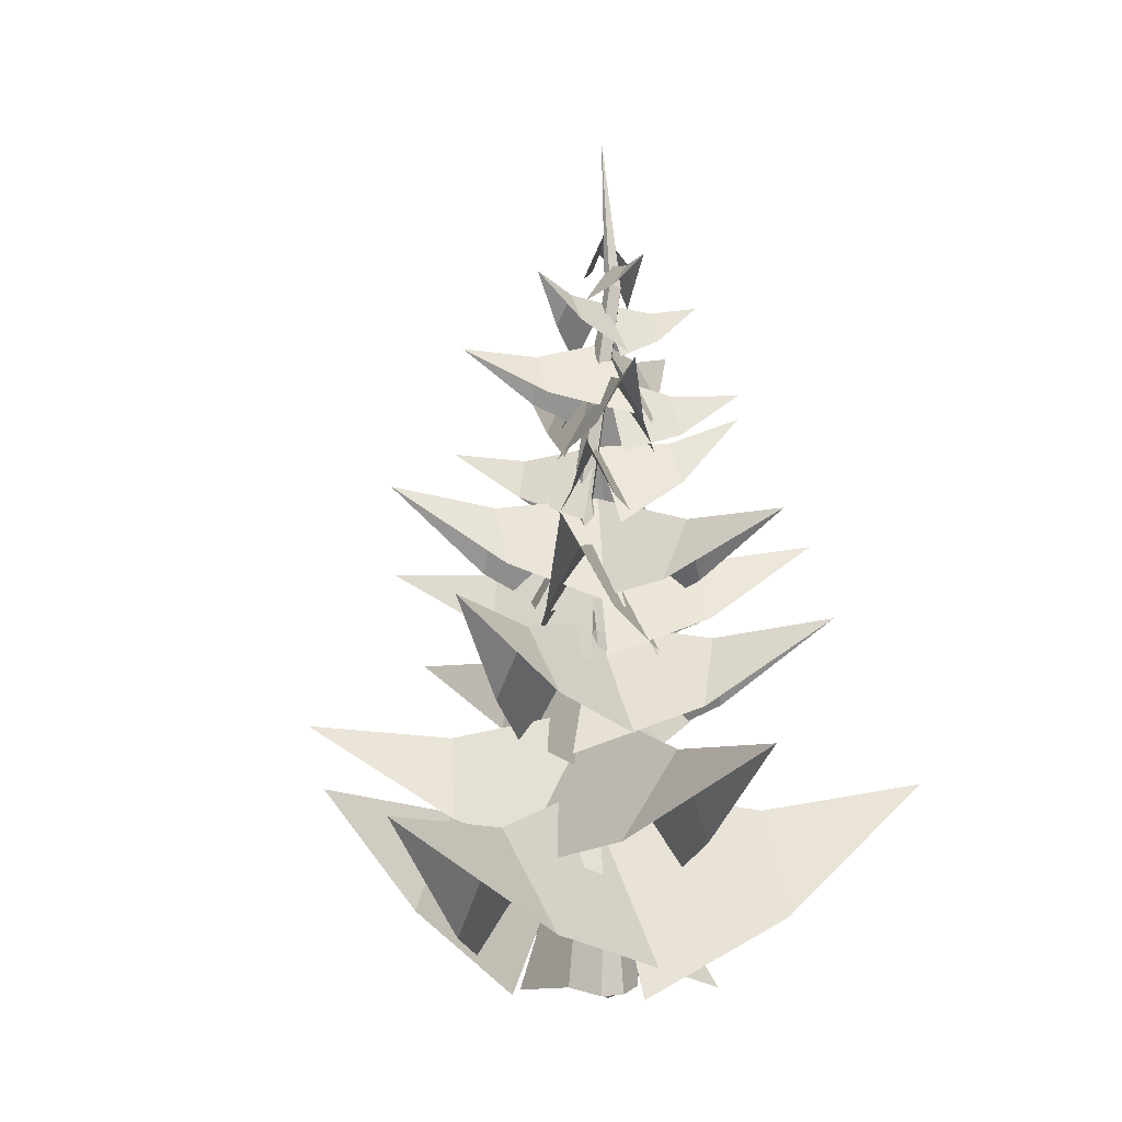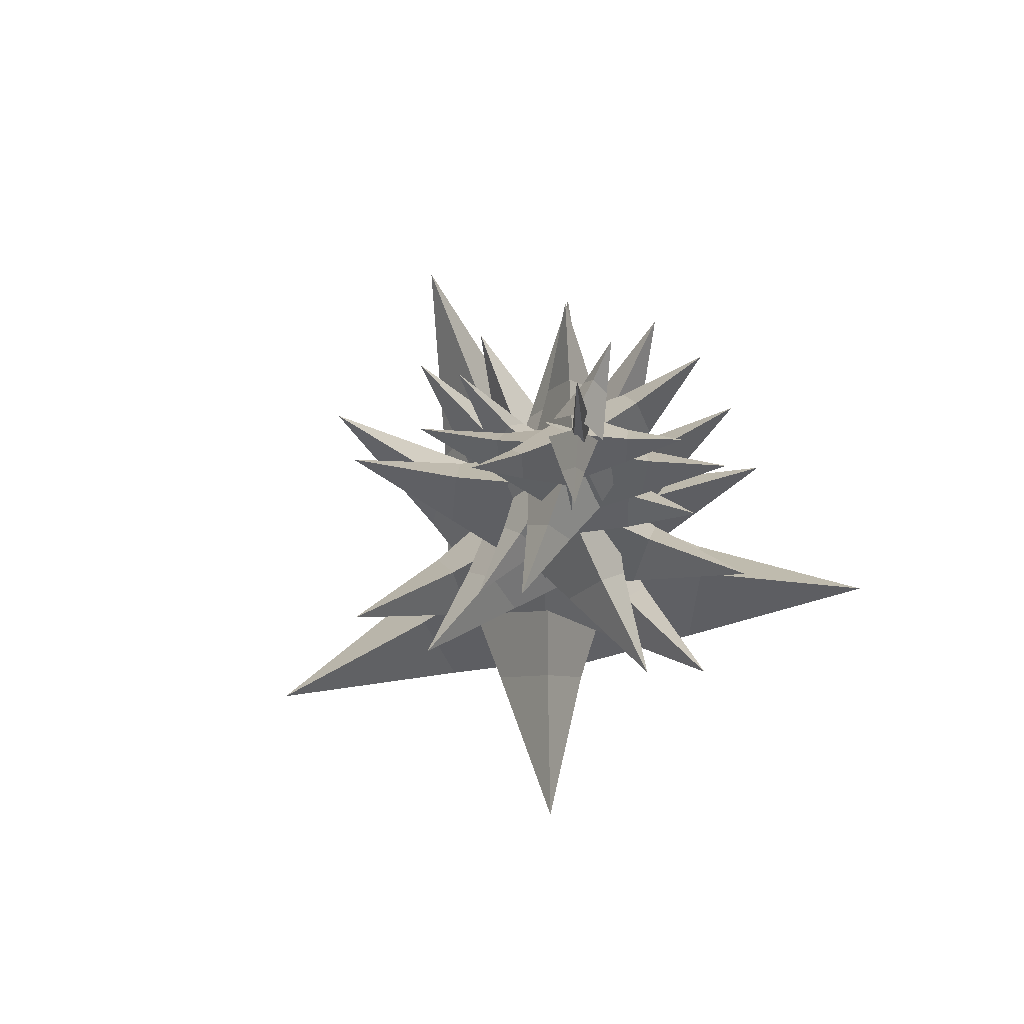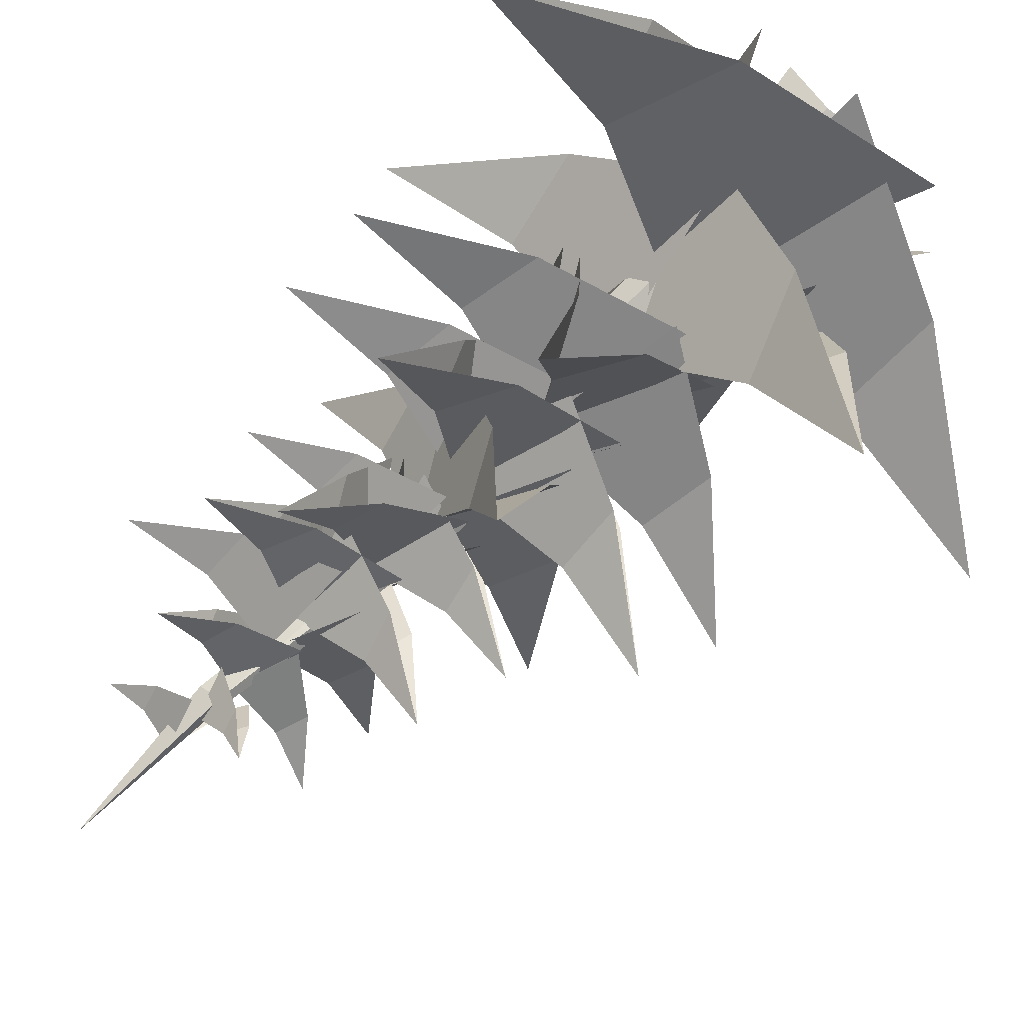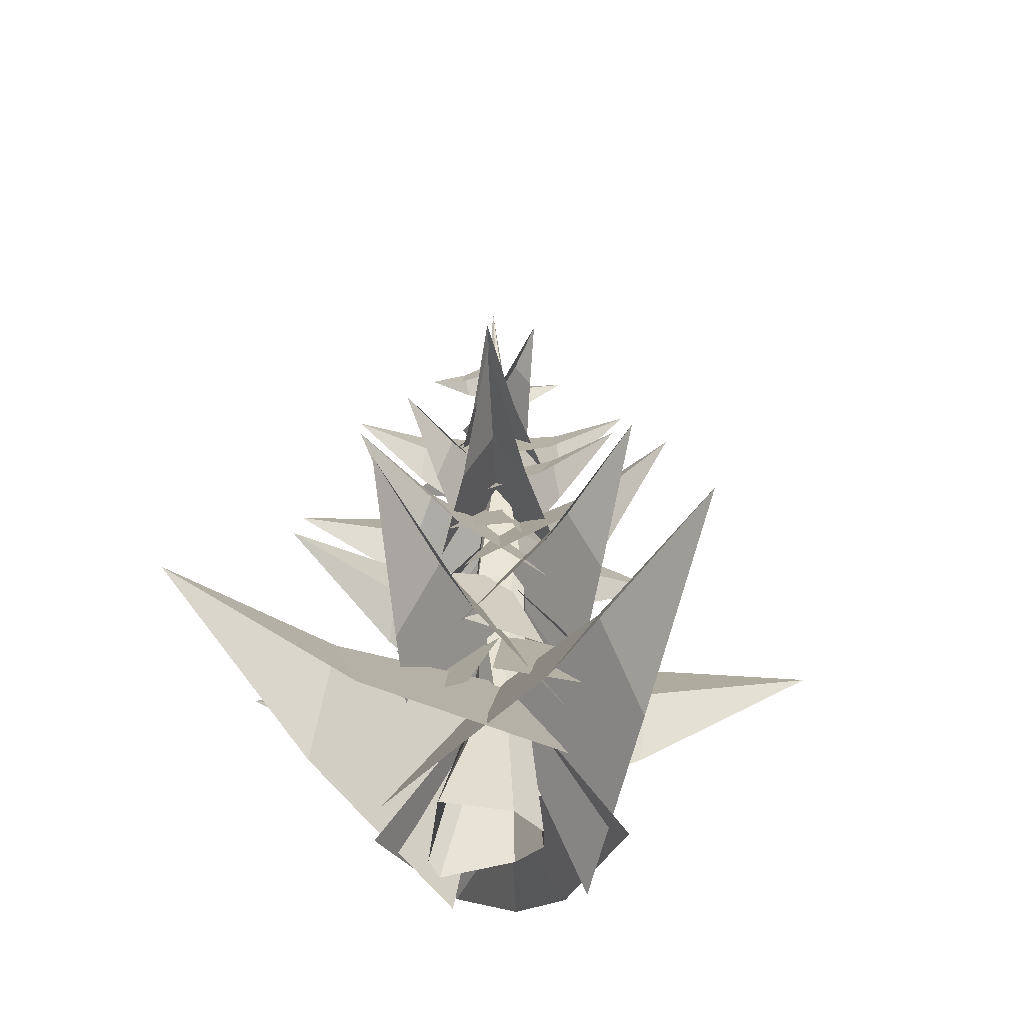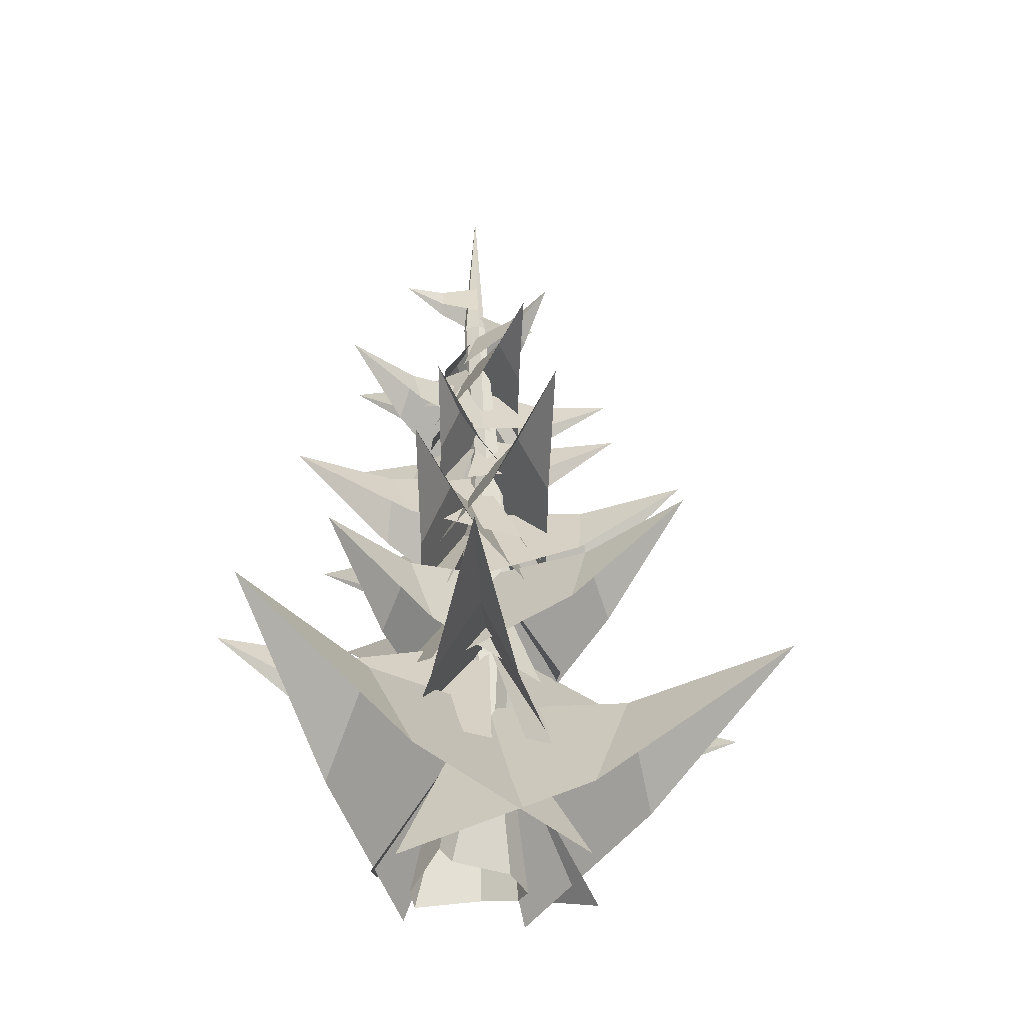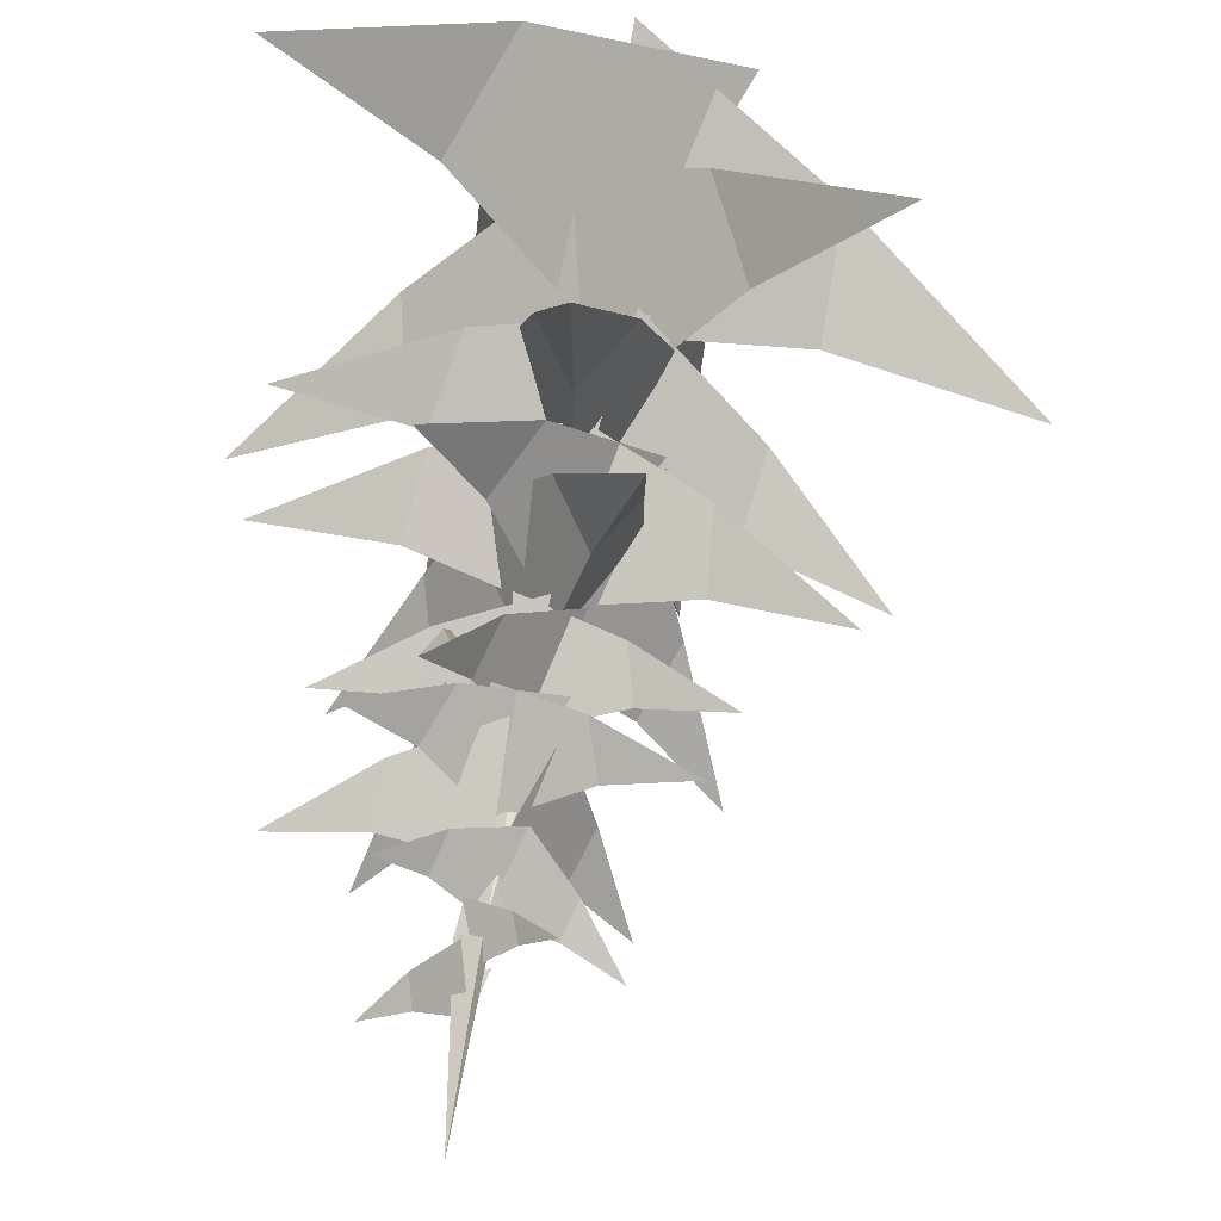
<metadata>
{"format":"obj","ext":"obj","renderer":"f3d","projection":"perspective","resolution":1024,"background":"white","views":[{"elev":-5.3,"azim":-74.2,"up":"+Y"},{"elev":76.9,"azim":-44.8,"up":"+Y"},{"elev":79.2,"azim":-134.5,"up":"+Z"},{"elev":-48.4,"azim":-139.9,"up":"+Y"},{"elev":-32.0,"azim":-163.8,"up":"+Y"},{"elev":56.9,"azim":-173.5,"up":"+Z"}]}
</metadata>
<code>
o Snowy_Pinetree_Plane.009
v 0.2154 0.02057 -0.3976
v 0.1444 5.688 0.01775
v 0.4988 -0.2304 -0.04469
v -0.2 -0.1019 -0.1238
v -0.1492 -0.1426 0.2384
v 0.1099 2.232 -0.1602
v 0.2341 2.246 0.06376
v -0.09663 2.253 0.1247
v -0.09485 2.263 -0.01549
v 0.07251 3.179 -0.1186
v 0.1156 3.188 -0.04691
v -0.02178 3.164 -0.01335
v -0.1027 3.178 -0.06897
v 0.4985 -0.1636 -0.1591
v -0.254 -0.1494 0.1117
v -0.1484 2.263 0.05584
v 0.1955 2.236 -0.08745
v 0.1141 3.183 -0.08874
v 0.1227 -0.1043 0.2682
v 0.0772 -0.1477 -0.5425
v 0.1128 2.253 0.1712
v -0.01959 3.18 -0.1517
v 0.07058 3.177 -0.02711
v 0.2419 1.172 0.1453
v -0.09286 1.19 0.1246
v -0.06407 1.127 -0.05166
v 0.1725 1.059 -0.05369
v 0.287 1.132 0.01638
v 0.1192 1.205 0.2299
v -0.01871 1.114 -0.1173
v 0.2176 4.658 0.04672
v 0.2458 4.665 0.08695
v 0.1096 4.634 0.1635
v 0.08171 4.665 0.09258
v 0.1123 4.656 0.04724
v 0.2259 4.509 0.1795
v 0.00867 4.54 -0.0614
v -0.2371 4.788 0.4126
v 0.1323 4.794 0.08025
v -0.05444 4.755 0.2436
v -0.1134 4.623 0.1758
v -0.01297 4.615 0.2873
v 0.656 -0.1333 -0.5099
v -0.6477 -0.1333 0.5028
v 1.548 1.238 1.985
v 0.004154 1.238 -0.003544
v 0.7763 1.055 0.9905
v 0.469 0.3433 1.229
v 1.07 0.3752 0.7626
v 0.5572 0.5395 0.3371
v -0.4556 0.6299 -0.6419
v -1.494 1.479 1.528
v 0.003194 1.746 0.004074
v -0.7388 1.457 0.745
v -0.9528 0.8762 0.4331
v -0.4872 0.8615 0.8879
v -0.02318 -0.09508 0.8473
v 0.4085 -0.131 -0.7257
v -2.292 1.049 -0.6476
v 0.1014 1.238 0.004908
v -1.083 0.963 -0.3139
v -0.934 0.2537 -0.6556
v -1.135 0.3016 0.0679
v -0.5469 0.6546 0.2023
v 0.6863 0.7277 -0.106
v -0.468 1.628 -1.881
v -0.004499 1.745 0.000907
v -0.2263 1.546 -0.9337
v 0.1028 1.016 -0.9818
v -0.4671 1.007 -0.8409
v -0.8181 -0.1058 -0.3238
v 0.7043 -0.1636 0.32
v 0.9762 1.201 -2.325
v -0.004798 1.238 -0.001895
v 0.4787 1.036 -1.164
v 0.8105 0.3102 -1.012
v 0.1102 0.3687 -1.308
v -0.2087 0.6823 -0.6094
v 0.2056 0.6823 0.6015
v 1.845 1.746 -0.6356
v -0.001553 1.746 -0.003938
v 0.9217 1.603 -0.3198
v 1.019 1.052 -0.03444
v 0.8284 1.077 -0.5924
v 0.5395 1.435 0.001617
v -0.5324 1.435 -0.00192
v -0.001853 2.325 1.634
v 0.003542 2.325 -0.000151
v 0.000845 2.206 0.8171
v -0.2517 1.744 0.8163
v 0.2421 1.765 0.8179
v -0.2113 1.459 0.5378
v 0.0975 1.415 -0.4876
v -1.562 2.413 -0.4708
v -0.000507 2.326 0.003297
v -0.789 2.25 -0.2308
v -0.7454 1.779 -0.4612
v -0.8864 1.82 0.01082
v -0.3943 1.362 -0.0319
v 0.5648 1.556 0.4055
v 0.7075 2.08 -1.454
v -0.003804 2.325 -0.0025
v 0.3638 2.087 -0.7028
v 0.636 1.684 -0.5016
v 0.192 1.614 -0.7075
v 0.2749 1.435 -0.4642
v -0.2716 1.435 0.4579
v 1.408 2.325 0.8303
v 0.001666 2.325 -0.00313
v 0.7047 2.206 0.4136
v 0.5759 1.744 0.6309
v 0.8277 1.765 0.206
v 0.4772 2.038 -0.1683
v -0.4161 2.079 0.2025
v 0.6277 2.862 1.367
v 0.0618 2.862 0.00397
v 0.3406 2.755 0.6874
v 0.1139 2.347 0.7816
v 0.5262 2.347 0.6104
v 0.5655 2.383 0.08419
v -0.3472 2.374 -0.2382
v -0.4136 3.021 1.386
v 0.07384 3.178 0.001689
v -0.1652 2.992 0.6834
v -0.3619 2.576 0.5666
v 0.05781 2.598 0.717
v 0.07878 2.065 0.5029
v -0.0225 2.053 -0.4597
v -1.408 2.922 0.1621
v 0.05938 2.862 0.008496
v -0.6783 2.784 0.08706
v -0.7183 2.365 -0.133
v -0.671 2.389 0.3102
v -0.3453 2.395 0.3108
v 0.4204 2.355 -0.2801
v -0.8326 3.194 -1.167
v 0.06875 3.178 0.00225
v -0.3861 3.079 -0.5805
v -0.2219 2.653 -0.7129
v -0.5739 2.69 -0.441
v -0.4196 2.057 0.08841
v 0.548 2.07 0.1126
v 0.09452 2.687 -1.46
v 0.05545 2.862 0.004874
v 0.07615 2.668 -0.715
v 0.3087 2.257 -0.6596
v -0.1373 2.269 -0.673
v -0.3529 2.399 -0.3115
v 0.2877 2.366 0.4134
v 1.16 2.973 -0.9757
v 0.06942 3.178 -0.002373
v 0.6011 2.969 -0.4819
v 0.6992 2.549 -0.2834
v 0.4064 2.583 -0.6187
v 0.1675 2.046 -0.4481
v -0.1106 2.072 0.4787
v 1.472 2.814 0.4275
v 0.05968 2.862 0.002226
v 0.7619 2.731 0.2166
v 0.6802 2.32 0.4418
v 0.809 2.327 0.01443
v 0.4516 3.006 -0.04877
v -0.1527 2.987 0.2305
v 0.4977 3.749 0.8969
v 0.08658 3.537 -0.007246
v 0.3005 3.571 0.458
v 0.1907 3.286 0.5747
v 0.4677 3.307 0.4437
v 0.1994 2.988 0.3164
v 0.06914 2.985 -0.3367
v -0.9066 3.447 0.1949
v 0.08524 3.537 -0.00343
v -0.4041 3.418 0.09484
v -0.4094 3.132 -0.06256
v -0.3505 3.146 0.2385
v -0.2713 2.998 0.002306
v 0.3942 2.972 0.004554
v 0.08574 3.521 -1.021
v 0.08296 3.537 -0.005574
v 0.08147 3.455 -0.5121
v 0.2271 3.162 -0.5069
v -0.07898 3.187 -0.5081
v 0.1096 2.977 -0.3286
v 0.01809 2.992 0.3309
v 1.091 3.501 0.1325
v 0.08536 3.537 -0.007861
v 0.5851 3.445 0.06351
v 0.5523 3.162 0.2236
v 0.595 3.168 -0.08048
v -0.06662 3.454 -0.1892
v 0.4406 3.484 0.2697
v 0.8547 4.073 -0.7363
v 0.1558 4.037 0.03852
v 0.5094 3.979 -0.3487
v 0.6452 3.691 -0.2396
v 0.4107 3.691 -0.4511
v 0.2387 3.695 -0.2979
v 0.1148 3.69 0.3755
v 1.171 4.318 0.2261
v 0.1455 4.261 0.03703
v 0.6623 4.213 0.1318
v 0.6493 3.917 0.2914
v 0.7057 3.933 -0.01892
v 0.3915 3.465 -0.2061
v -0.1301 3.474 0.2374
v 0.834 3.971 0.8329
v 0.1596 4.037 0.03857
v 0.4929 3.928 0.4327
v 0.355 3.636 0.5253
v 0.596 3.645 0.3214
v -0.1271 3.723 0.3192
v 0.4165 3.671 -0.09376
v -0.4911 4.154 -0.7818
v 0.1437 4.261 0.04027
v -0.1736 4.132 -0.3611
v -0.04491 3.827 -0.4208
v -0.2954 3.864 -0.2322
v 0.3353 3.478 0.3535
v 0.04436 3.46 -0.2661
v -0.7849 3.987 0.4864
v 0.1586 4.037 0.04196
v -0.309 3.936 0.2644
v -0.3613 3.637 0.1193
v -0.228 3.659 0.4048
v -0.02761 4.163 0.2495
v 0.1596 4.138 -0.182
v -0.5169 4.651 -0.2478
v 0.1313 4.537 0.03999
v -0.2015 4.542 -0.1047
v -0.1913 4.336 -0.2097
v -0.276 4.356 -0.01068
v 0.077 4.704 -0.09406
v 0.1963 4.748 0.242
v 0.6476 5.01 -0.1446
v 0.1309 5.023 0.03717
v 0.39 4.977 -0.04881
v 0.4211 4.833 0.04946
v 0.366 4.82 -0.1062
v 0.3294 4.155 -0.1182
v -0.02162 4.137 0.1954
v 0.6098 4.564 0.5733
v 0.1324 4.537 0.03739
v 0.374 4.498 0.3055
v 0.3024 4.291 0.3801
v 0.4636 4.309 0.2355
g Snowy_Pinetree_Plane.009_Pine
f 40 39 37 41
f 38 40 41
f 42 36 39 40
f 38 42 40
f 47 46 44 48
f 45 47 48
f 49 43 46 47
f 45 49 47
f 54 53 51 55
f 52 54 55
f 56 50 53 54
f 52 56 54
f 61 60 58 62
f 59 61 62
f 63 57 60 61
f 59 63 61
f 68 67 65 69
f 66 68 69
f 70 64 67 68
f 66 70 68
f 75 74 72 76
f 73 75 76
f 77 71 74 75
f 73 77 75
f 82 81 79 83
f 80 82 83
f 84 78 81 82
f 80 84 82
f 89 88 86 90
f 87 89 90
f 91 85 88 89
f 87 91 89
f 96 95 93 97
f 94 96 97
f 98 92 95 96
f 94 98 96
f 103 102 100 104
f 101 103 104
f 105 99 102 103
f 101 105 103
f 110 109 107 111
f 108 110 111
f 112 106 109 110
f 108 112 110
f 117 116 114 118
f 115 117 118
f 119 113 116 117
f 115 119 117
f 124 123 121 125
f 122 124 125
f 126 120 123 124
f 122 126 124
f 131 130 128 132
f 129 131 132
f 133 127 130 131
f 129 133 131
f 138 137 135 139
f 136 138 139
f 140 134 137 138
f 136 140 138
f 145 144 142 146
f 143 145 146
f 147 141 144 145
f 143 147 145
f 152 151 149 153
f 150 152 153
f 154 148 151 152
f 150 154 152
f 159 158 156 160
f 157 159 160
f 161 155 158 159
f 157 161 159
f 166 165 163 167
f 164 166 167
f 168 162 165 166
f 164 168 166
f 173 172 170 174
f 171 173 174
f 175 169 172 173
f 171 175 173
f 180 179 177 181
f 178 180 181
f 182 176 179 180
f 178 182 180
f 187 186 184 188
f 185 187 188
f 189 183 186 187
f 185 189 187
f 194 193 191 195
f 192 194 195
f 196 190 193 194
f 192 196 194
f 201 200 198 202
f 199 201 202
f 203 197 200 201
f 199 203 201
f 208 207 205 209
f 206 208 209
f 210 204 207 208
f 206 210 208
f 215 214 212 216
f 213 215 216
f 217 211 214 215
f 213 217 215
f 222 221 219 223
f 220 222 223
f 224 218 221 222
f 220 224 222
f 229 228 226 230
f 227 229 230
f 231 225 228 229
f 227 231 229
f 236 235 233 237
f 234 236 237
f 238 232 235 236
f 234 238 236
f 243 242 240 244
f 241 243 244
f 245 239 242 243
f 241 245 243
g Snowy_Pinetree_Plane.009_PSX_tree
f 35 2 31
f 30 6 27
f 25 16 9 26
f 29 21 8 25
f 28 17 7 24
f 6 22 10
f 16 13 9
f 21 23 12 8
f 17 18 11 7
f 6 10 18 17
f 8 12 13 16
f 27 6 17 28
f 25 8 16
f 33 2 34
f 31 2 32
f 7 11 23 21
f 9 13 22 6
f 24 7 21 29
f 26 9 6 30
f 34 2 35
f 32 2 33
f 4 26 30 20
f 3 24 29 19
f 5 25 15
f 1 27 28 14
f 14 28 24 3
f 19 29 25 5
f 15 25 26 4
f 20 30 27 1
f 11 32 33 23
f 13 34 35 22
f 10 31 32 18
f 12 33 34 13
f 22 35 31 10
f 23 33 12
f 18 32 11

</code>
